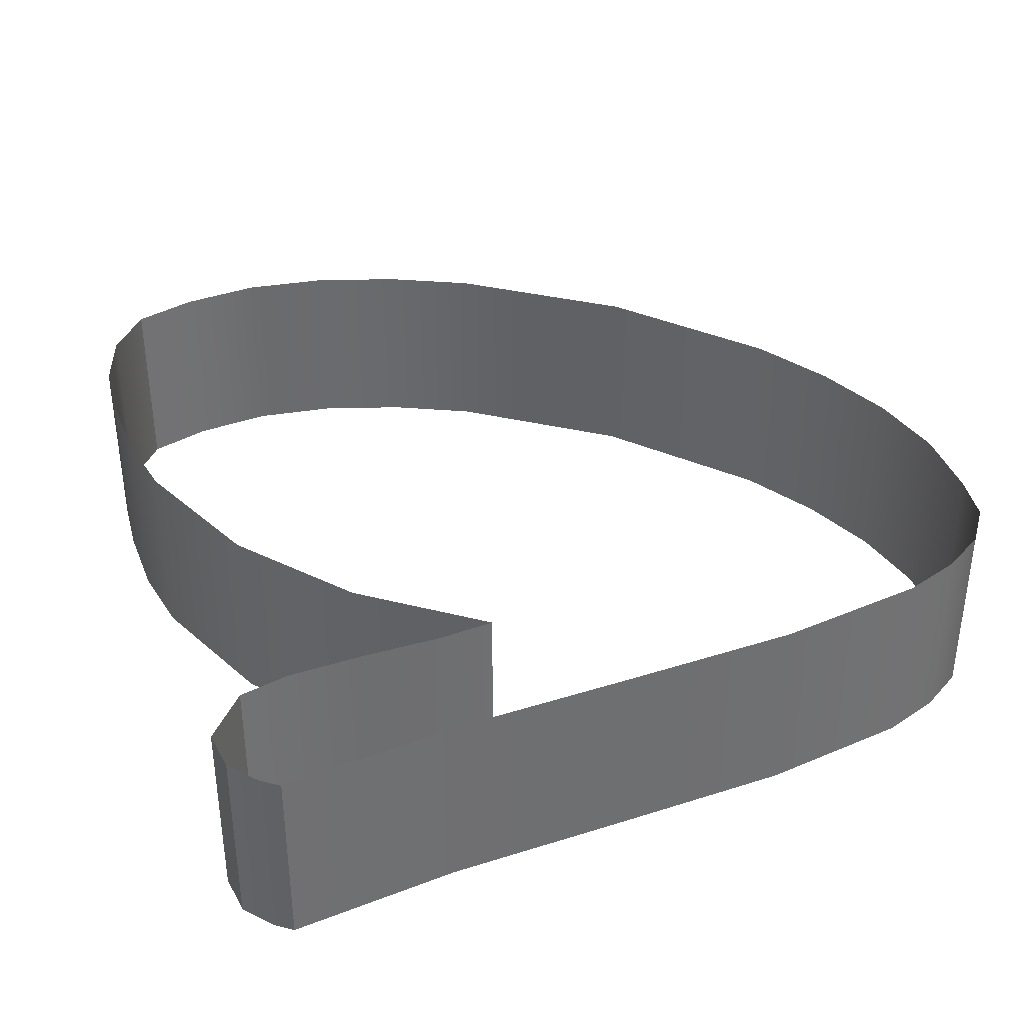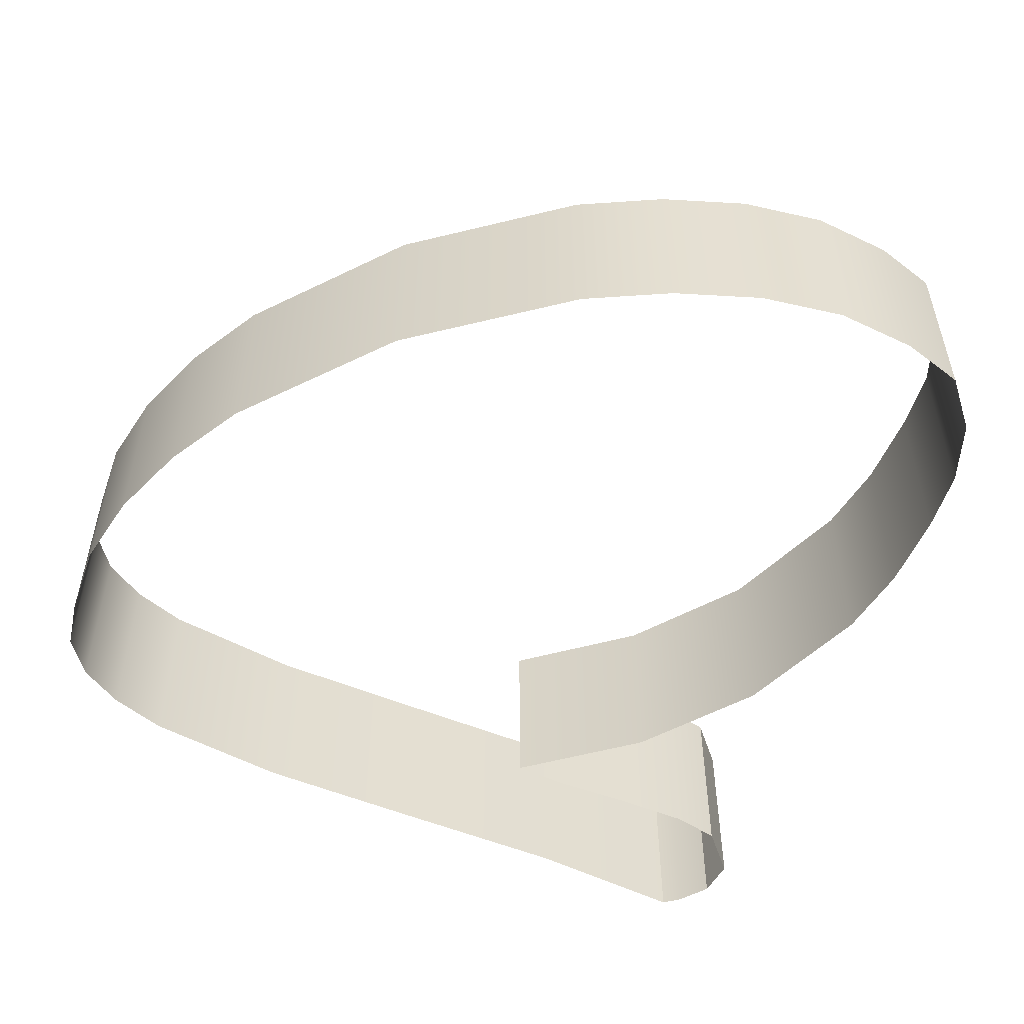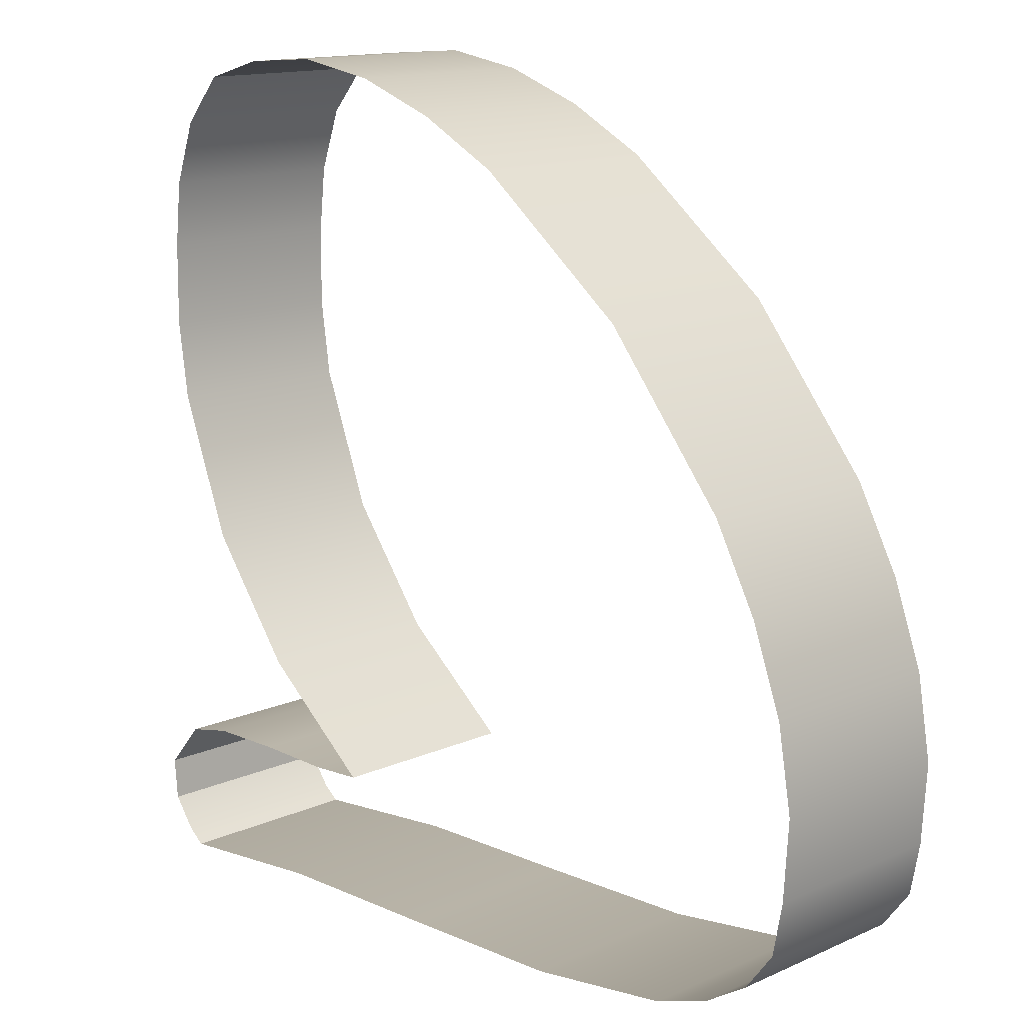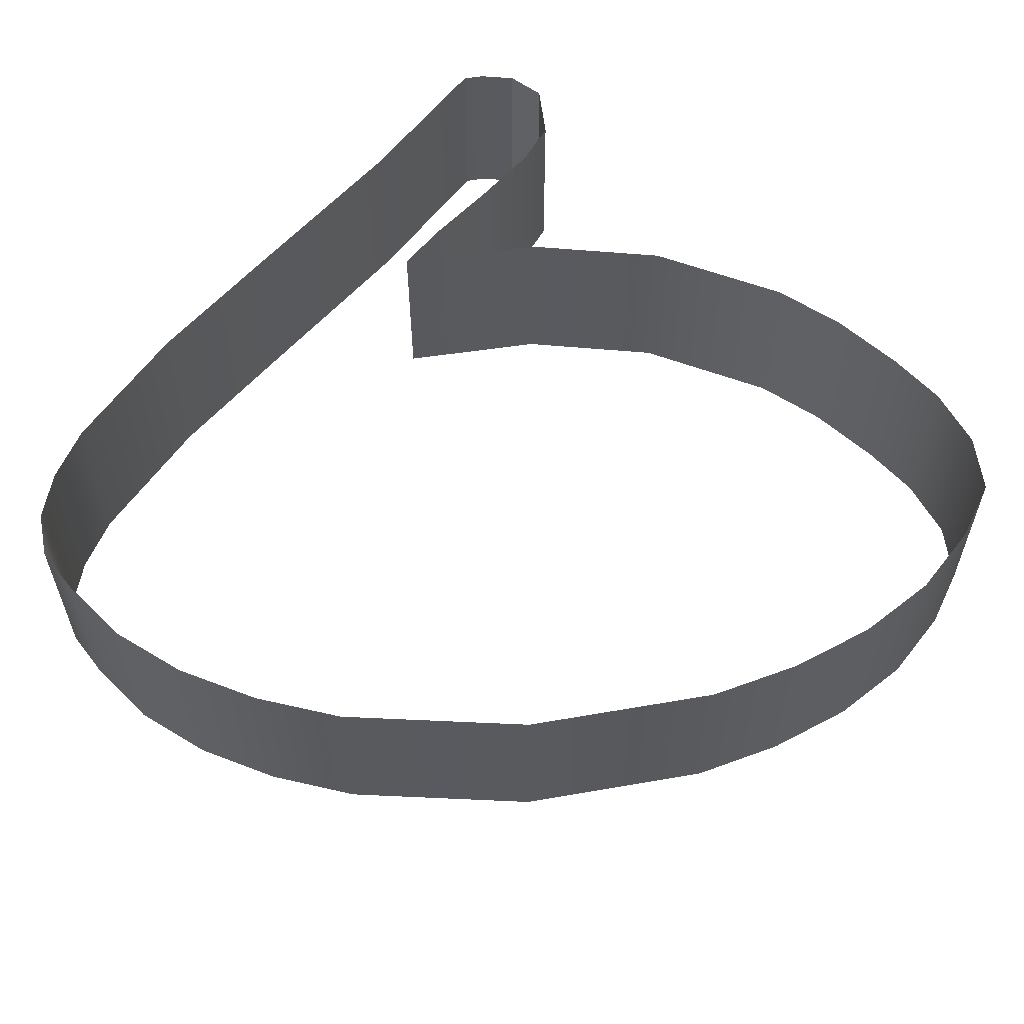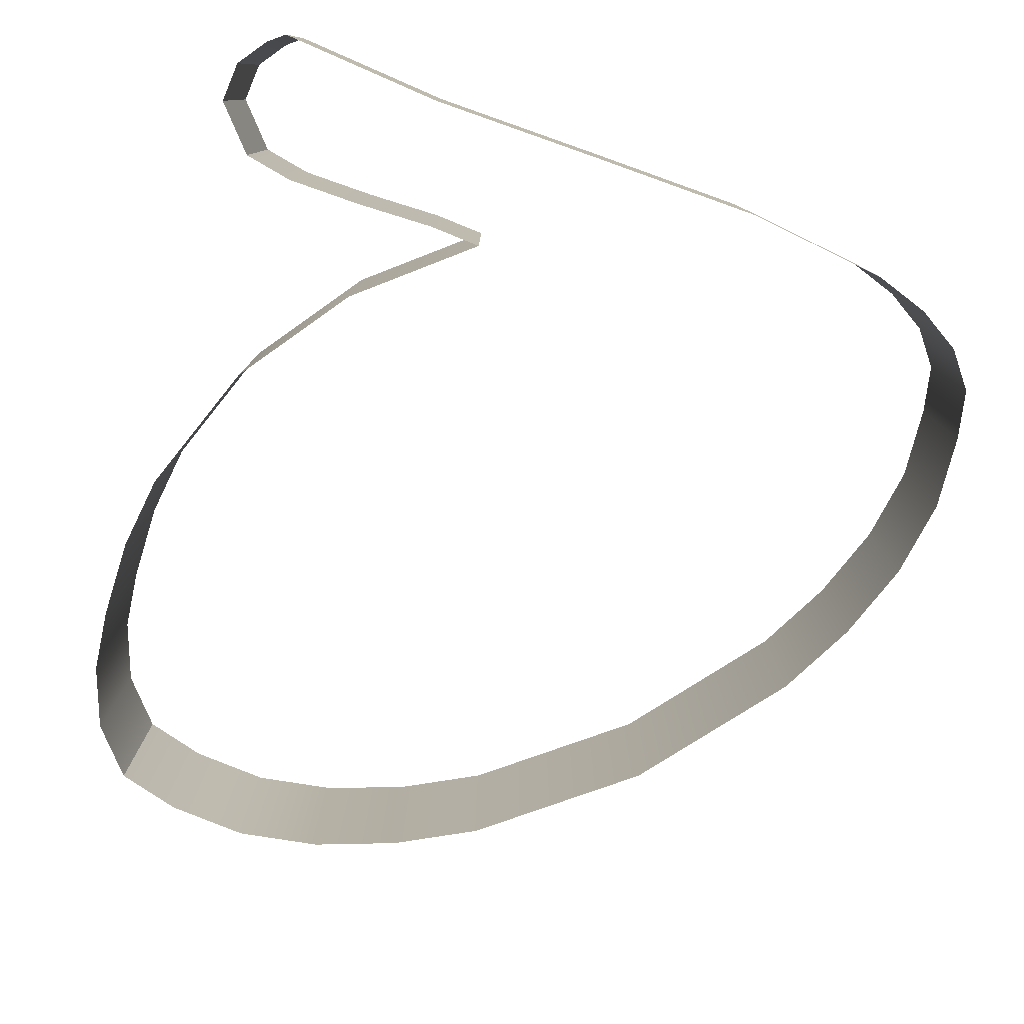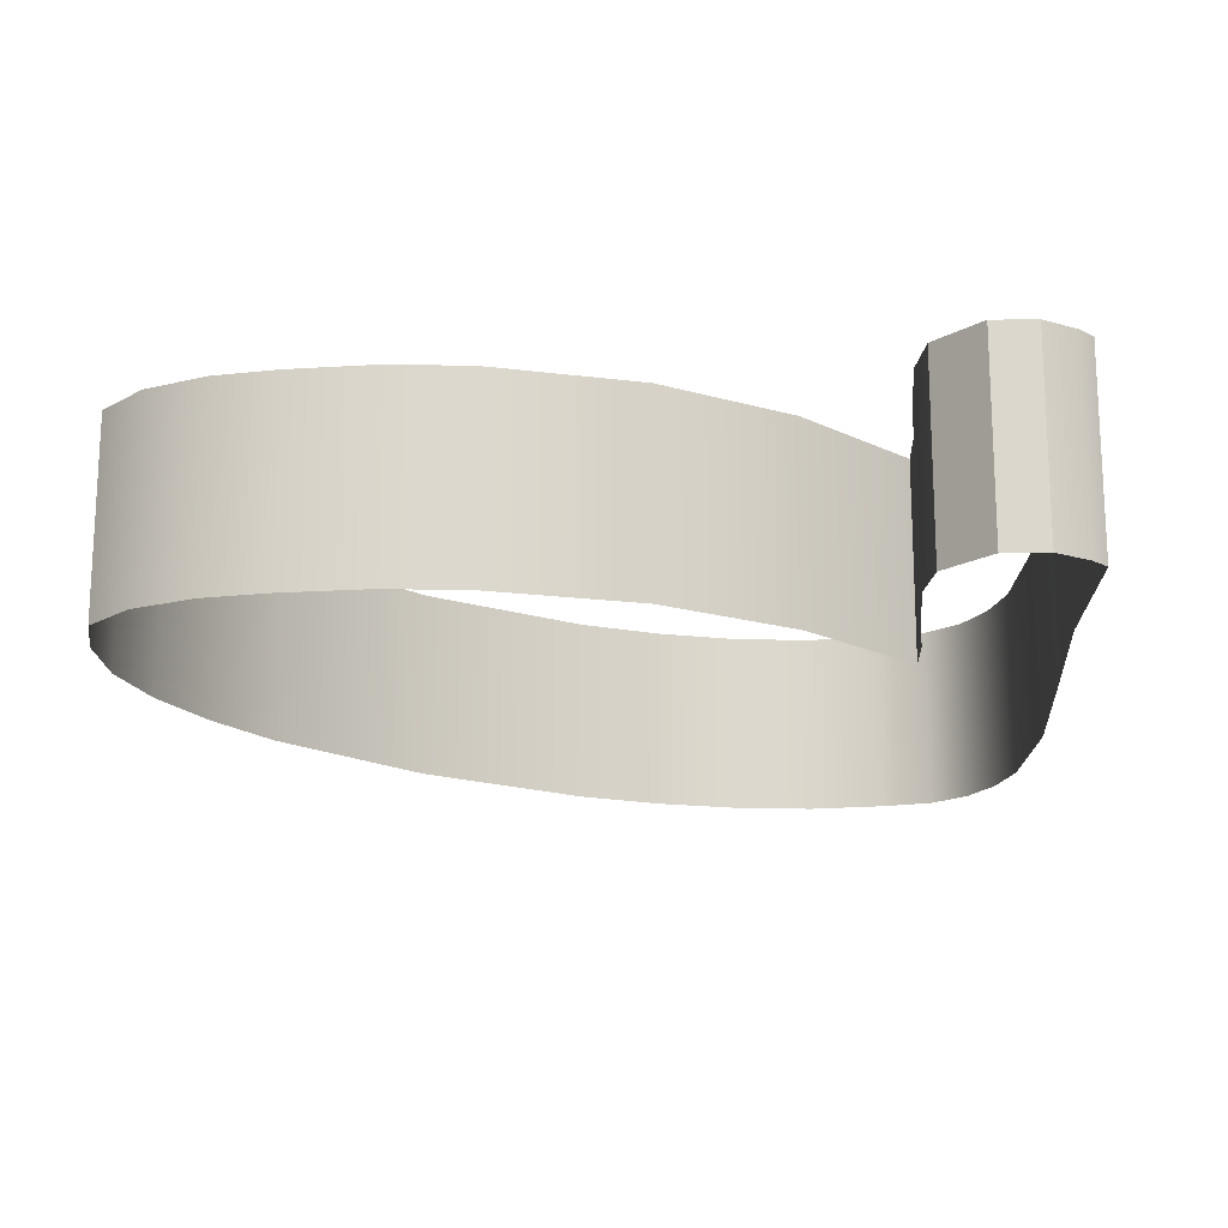
<metadata>
{"format":"obj","ext":"obj","renderer":"f3d","projection":"perspective","resolution":1024,"background":"white","views":[{"elev":37.0,"azim":158.9,"up":"+Y"},{"elev":-52.6,"azim":-23.0,"up":"+Y"},{"elev":14.2,"azim":-134.2,"up":"+Z"},{"elev":58.2,"azim":-48.1,"up":"+Y"},{"elev":-78.4,"azim":161.8,"up":"+Y"},{"elev":-17.2,"azim":96.4,"up":"+Y"}]}
</metadata>
<code>
o #ID126
v 0.04246 -0.004471 0.3426
v 0.04208 -0.006231 0.343
v 0.04246 -0.006231 0.3426
v 0.04208 -0.004471 0.343
v 0.04208 -0.004471 0.343
v 0.04246 -0.004471 0.3426
v 0.04208 -0.006231 0.343
v 0.04246 -0.006231 0.3426
v 0.04266 -0.004471 0.342
v 0.04266 -0.006231 0.342
v 0.04266 -0.004471 0.342
v 0.04266 -0.006231 0.342
v 0.0415 -0.004471 0.3432
v 0.04208 -0.006231 0.343
v 0.04208 -0.004471 0.343
v 0.0415 -0.006231 0.3432
v 0.0415 -0.006231 0.3432
v 0.0415 -0.004471 0.3432
v 0.04208 -0.006231 0.343
v 0.04208 -0.004471 0.343
v 0.04273 -0.004471 0.3414
v 0.04273 -0.006231 0.3414
v 0.04273 -0.004471 0.3414
v 0.04273 -0.006231 0.3414
v 0.04076 -0.004471 0.3432
v 0.04076 -0.006231 0.3432
v 0.04076 -0.006231 0.3432
v 0.04076 -0.004471 0.3432
v 0.04274 -0.004471 0.3407
v 0.04274 -0.006231 0.3407
v 0.04274 -0.004471 0.3407
v 0.04274 -0.006231 0.3407
v 0.04 -0.004471 0.3431
v 0.04 -0.006231 0.3431
v 0.04 -0.006231 0.3431
v 0.04 -0.004471 0.3431
v 0.04264 -0.004471 0.34
v 0.04264 -0.006231 0.34
v 0.04264 -0.004471 0.34
v 0.04264 -0.006231 0.34
v 0.03922 -0.004471 0.3428
v 0.03922 -0.006231 0.3428
v 0.03922 -0.006231 0.3428
v 0.03922 -0.004471 0.3428
v 0.04215 -0.004471 0.3387
v 0.04215 -0.006231 0.3387
v 0.04215 -0.004471 0.3387
v 0.04215 -0.006231 0.3387
v 0.03847 -0.004471 0.3424
v 0.03847 -0.006231 0.3424
v 0.03847 -0.006231 0.3424
v 0.03847 -0.004471 0.3424
v 0.04135 -0.004471 0.3376
v 0.04135 -0.006231 0.3376
v 0.04135 -0.004471 0.3376
v 0.04135 -0.006231 0.3376
v 0.03707 -0.004471 0.3414
v 0.03707 -0.006231 0.3414
v 0.03707 -0.006231 0.3414
v 0.03707 -0.004471 0.3414
v 0.0403 -0.006231 0.3367
v 0.0403 -0.004471 0.3367
v 0.0403 -0.004471 0.3367
v 0.0403 -0.006231 0.3367
v 0.03596 -0.006231 0.34
v 0.03596 -0.004471 0.34
v 0.03596 -0.004471 0.34
v 0.03596 -0.006231 0.34
v 0.0403 -0.004471 0.3367
v 0.0408 -0.006231 0.3367
v 0.0408 -0.004471 0.3367
v 0.0403 -0.006231 0.3367
v 0.0403 -0.006231 0.3367
v 0.0403 -0.004471 0.3367
v 0.0408 -0.006231 0.3367
v 0.0408 -0.004471 0.3367
v 0.03556 -0.006231 0.3393
v 0.03556 -0.004471 0.3393
v 0.03556 -0.004471 0.3393
v 0.03556 -0.006231 0.3393
v 0.04153 -0.006231 0.3367
v 0.04153 -0.004471 0.3367
v 0.04153 -0.006231 0.3367
v 0.04153 -0.004471 0.3367
v 0.03529 -0.006231 0.3385
v 0.03529 -0.004471 0.3385
v 0.03529 -0.004471 0.3385
v 0.03529 -0.006231 0.3385
v 0.04223 -0.006231 0.3367
v 0.04223 -0.004471 0.3367
v 0.04223 -0.006231 0.3367
v 0.04223 -0.004471 0.3367
v 0.03516 -0.006231 0.3378
v 0.03516 -0.004471 0.3378
v 0.03516 -0.004471 0.3378
v 0.03516 -0.006231 0.3378
v 0.04269 -0.006231 0.3366
v 0.04269 -0.004471 0.3366
v 0.04269 -0.006231 0.3366
v 0.04269 -0.004471 0.3366
v 0.03521 -0.006231 0.3371
v 0.03521 -0.004471 0.3371
v 0.03521 -0.004471 0.3371
v 0.03521 -0.006231 0.3371
v 0.04306 -0.004471 0.3362
v 0.04269 -0.006231 0.3366
v 0.04306 -0.006231 0.3362
v 0.04269 -0.004471 0.3366
v 0.04269 -0.004471 0.3366
v 0.04306 -0.004471 0.3362
v 0.04269 -0.006231 0.3366
v 0.04306 -0.006231 0.3362
v 0.03529 -0.006231 0.3366
v 0.03529 -0.004471 0.3366
v 0.03529 -0.004471 0.3366
v 0.03529 -0.006231 0.3366
v 0.04303 -0.004471 0.3358
v 0.04306 -0.006231 0.3362
v 0.04303 -0.006231 0.3358
v 0.04306 -0.004471 0.3362
v 0.04306 -0.004471 0.3362
v 0.04303 -0.004471 0.3358
v 0.04306 -0.006231 0.3362
v 0.04303 -0.006231 0.3358
v 0.03556 -0.006231 0.3362
v 0.03556 -0.004471 0.3362
v 0.03556 -0.004471 0.3362
v 0.03556 -0.006231 0.3362
v 0.04282 -0.004471 0.3355
v 0.04303 -0.006231 0.3358
v 0.04282 -0.006231 0.3355
v 0.04303 -0.004471 0.3358
v 0.04303 -0.004471 0.3358
v 0.04282 -0.004471 0.3355
v 0.04303 -0.006231 0.3358
v 0.04282 -0.006231 0.3355
v 0.03596 -0.004471 0.336
v 0.03596 -0.006231 0.336
v 0.03596 -0.004471 0.336
v 0.03596 -0.006231 0.336
v 0.04266 -0.006231 0.3354
v 0.04266 -0.004471 0.3354
v 0.04266 -0.004471 0.3354
v 0.04266 -0.006231 0.3354
v 0.03649 -0.004471 0.3358
v 0.03649 -0.006231 0.3358
v 0.03649 -0.004471 0.3358
v 0.03649 -0.006231 0.3358
v 0.04112 -0.006231 0.3356
v 0.04266 -0.004471 0.3354
v 0.04266 -0.006231 0.3354
v 0.04112 -0.004471 0.3356
v 0.04112 -0.004471 0.3356
v 0.04112 -0.006231 0.3356
v 0.04266 -0.004471 0.3354
v 0.04266 -0.006231 0.3354
v 0.03785 -0.004471 0.3356
v 0.03785 -0.006231 0.3356
v 0.03785 -0.004471 0.3356
v 0.03785 -0.006231 0.3356
v 0.03945 -0.006231 0.3356
v 0.03945 -0.004471 0.3356
v 0.03945 -0.004471 0.3356
v 0.03945 -0.006231 0.3356
f 1 2 3
f 2 1 4
f 5 6 7
f 8 7 6
f 9 3 10
f 3 9 1
f 6 11 8
f 12 8 11
f 13 14 15
f 14 13 16
f 17 18 19
f 20 19 18
f 21 10 22
f 10 21 9
f 11 23 12
f 24 12 23
f 25 16 13
f 16 25 26
f 27 28 17
f 18 17 28
f 29 22 30
f 22 29 21
f 23 31 24
f 32 24 31
f 33 26 25
f 26 33 34
f 35 36 27
f 28 27 36
f 37 30 38
f 30 37 29
f 31 39 32
f 40 32 39
f 41 34 33
f 34 41 42
f 43 44 35
f 36 35 44
f 45 38 46
f 38 45 37
f 39 47 40
f 48 40 47
f 49 42 41
f 42 49 50
f 51 52 43
f 44 43 52
f 53 46 54
f 46 53 45
f 47 55 48
f 56 48 55
f 57 50 49
f 50 57 58
f 59 60 51
f 52 51 60
f 61 53 54
f 53 61 62
f 63 64 55
f 56 55 64
f 57 65 58
f 65 57 66
f 67 60 68
f 59 68 60
f 69 70 71
f 70 69 72
f 73 74 75
f 76 75 74
f 66 77 65
f 77 66 78
f 79 67 80
f 68 80 67
f 71 81 82
f 81 71 70
f 75 76 83
f 84 83 76
f 78 85 77
f 85 78 86
f 87 79 88
f 80 88 79
f 82 89 90
f 89 82 81
f 83 84 91
f 92 91 84
f 86 93 85
f 93 86 94
f 95 87 96
f 88 96 87
f 90 97 98
f 97 90 89
f 91 92 99
f 100 99 92
f 94 101 93
f 101 94 102
f 103 95 104
f 96 104 95
f 105 106 107
f 106 105 108
f 109 110 111
f 112 111 110
f 102 113 101
f 113 102 114
f 115 103 116
f 104 116 103
f 117 118 119
f 118 117 120
f 121 122 123
f 124 123 122
f 114 125 113
f 125 114 126
f 127 115 128
f 116 128 115
f 129 130 131
f 130 129 132
f 133 134 135
f 136 135 134
f 125 137 138
f 137 125 126
f 127 128 139
f 140 139 128
f 141 129 131
f 129 141 142
f 143 144 134
f 136 134 144
f 138 145 146
f 145 138 137
f 139 140 147
f 148 147 140
f 149 150 151
f 150 149 152
f 153 154 155
f 156 155 154
f 146 157 158
f 157 146 145
f 147 148 159
f 160 159 148
f 161 152 149
f 152 161 162
f 163 164 153
f 154 153 164
f 158 162 161
f 162 158 157
f 159 160 163
f 164 163 160

</code>
